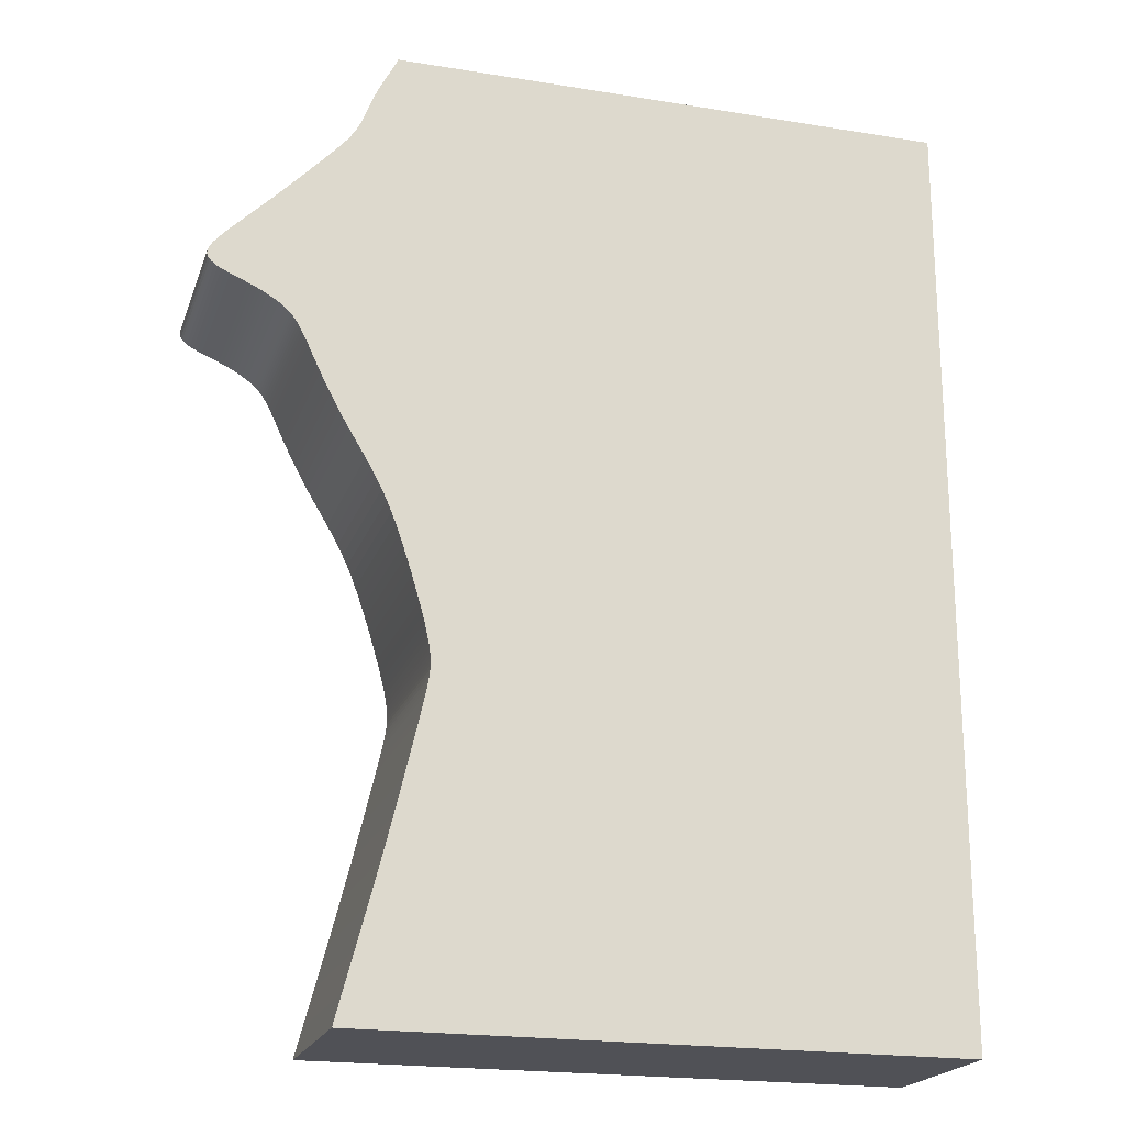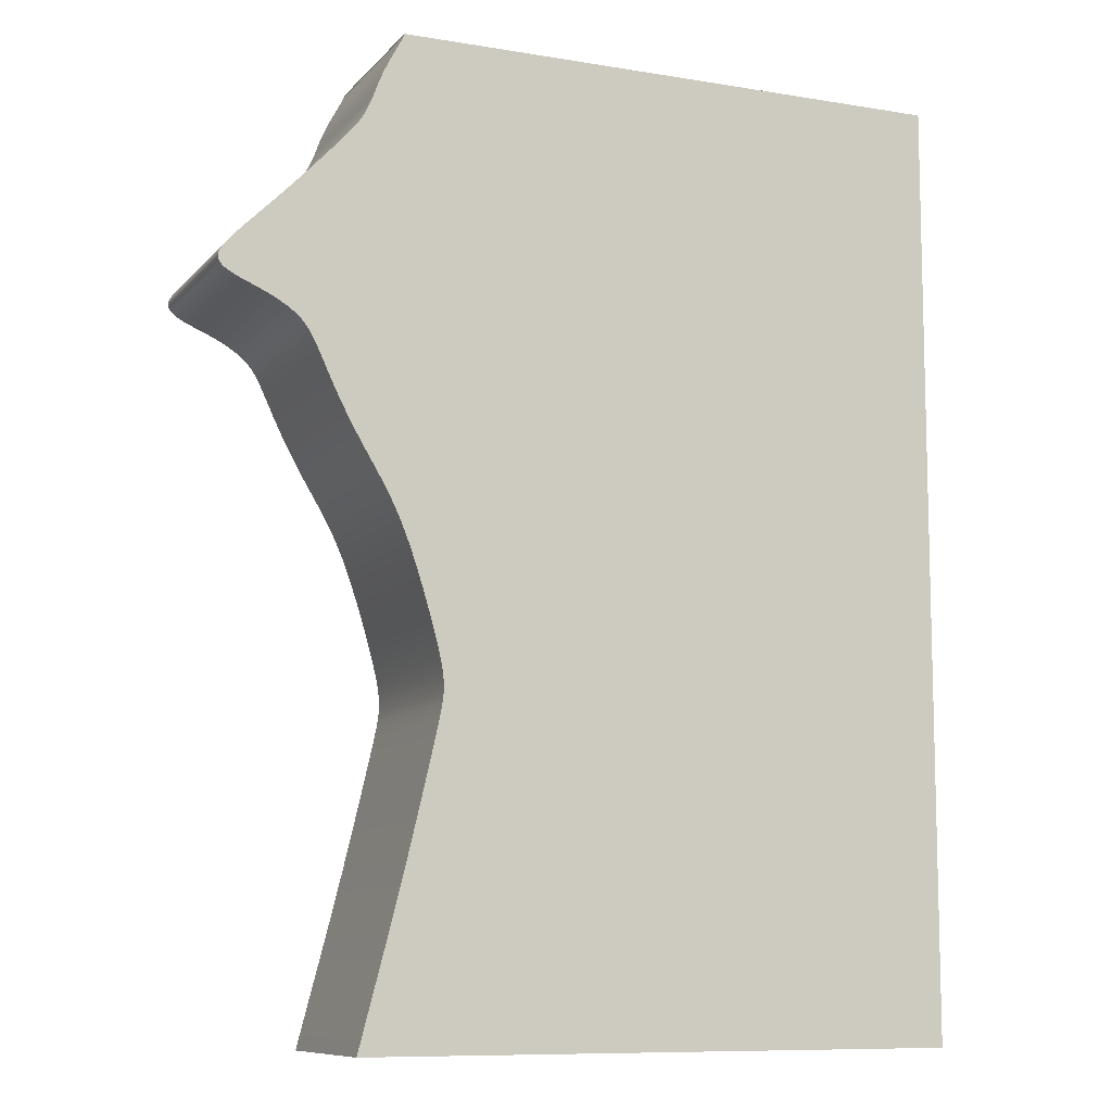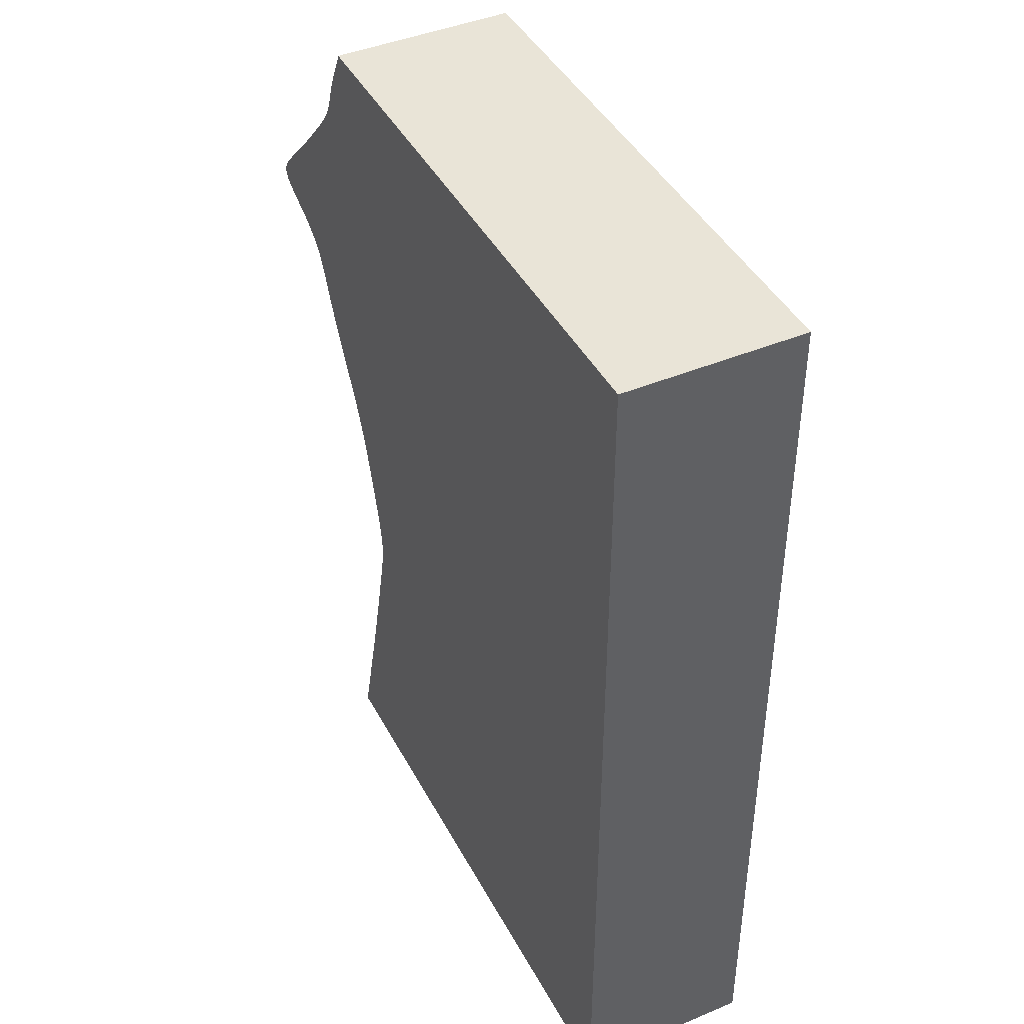
<metadata>
{"format":"obj","ext":"obj","renderer":"f3d","projection":"perspective","resolution":1024,"background":"white","views":[{"elev":-20.5,"azim":163.6,"up":"+Y"},{"elev":-9.5,"azim":156.7,"up":"+Y"},{"elev":43.0,"azim":-116.4,"up":"+Y"}]}
</metadata>
<code>
v 0.01252 0.003261 0
v 0.01266 0.002949 0
v 0.01286 0.002565 0
v 0.01311 0.002105 0
v 0.0134 0.00157 0
v 0.01373 0.0009614 0
v 0.0141 0.0002793 0
v 0.0145 -0.0004735 0
v 0.01492 -0.001279 0
v 0.01534 -0.002113 0
v 0.01575 -0.002954 0
v 0.01613 -0.003789 0
v 0.01648 -0.004613 0
v 0.01679 -0.005399 0
v 0.01707 -0.006144 0
v 0.01733 -0.006847 0
v 0.01757 -0.007512 0
v 0.01781 -0.008141 0
v 0.01806 -0.008738 0
v 0.01831 -0.009305 0
v 0.01858 -0.009848 0
v 0.01885 -0.01037 0
v 0.01914 -0.01087 0
v 0.01945 -0.01136 0
v 0.01977 -0.01184 0
v 0.02011 -0.01232 0
v 0.02048 -0.0128 0
v 0.02089 -0.0133 0
v 0.02136 -0.01385 0
v 0.02191 -0.01447 0
v 0.02256 -0.01519 0
v 0.02335 -0.01604 0
v 0.02428 -0.01704 0
v 0.02538 -0.01822 0
v 0.02664 -0.01955 0
v 0.02802 -0.021 0
v 0.02951 -0.02255 0
v 0.03106 -0.02414 0
v 0.03264 -0.02573 0
v 0.03419 -0.02727 0
v 0.03567 -0.02873 0
v 0.03704 -0.03008 0
v 0.03827 -0.03129 0
v 0.0393 -0.03236 0
v 0.04014 -0.03326 0
v 0.04079 -0.03403 0
v 0.04126 -0.03468 0
v 0.04158 -0.03524 0
v 0.04176 -0.03573 0
v 0.04181 -0.03617 0
v 0.04174 -0.03657 0
v 0.04158 -0.03695 0
v 0.04132 -0.03731 0
v 0.04097 -0.03766 0
v 0.04054 -0.038 0
v 0.04002 -0.03832 0
v 0.03942 -0.03864 0
v 0.03876 -0.03897 0
v 0.03803 -0.03929 0
v 0.03728 -0.03961 0
v 0.03652 -0.03993 0
v 0.03577 -0.04025 0
v 0.03506 -0.04056 0
v 0.03436 -0.04087 0
v 0.03371 -0.04117 0
v 0.03311 -0.04147 0
v 0.03256 -0.04176 0
v 0.03204 -0.04204 0
v 0.03157 -0.04232 0
v 0.03111 -0.0426 0
v 0.03069 -0.04287 0
v 0.03029 -0.04314 0
v 0.02992 -0.0434 0
v 0.02957 -0.04367 0
v 0.02923 -0.04395 0
v 0.02892 -0.04423 0
v 0.02862 -0.04452 0
v 0.02833 -0.04482 0
v 0.02805 -0.04514 0
v 0.02778 -0.04548 0
v 0.02751 -0.04584 0
v 0.02725 -0.04624 0
v 0.02698 -0.04668 0
v 0.02671 -0.04717 0
v 0.02642 -0.0477 0
v 0.02613 -0.04829 0
v 0.02581 -0.04892 0
v 0.02548 -0.04962 0
v 0.02512 -0.05039 0
v 0.02473 -0.05122 0
v 0.02431 -0.05213 0
v 0.02386 -0.0531 0
v 0.02336 -0.05413 0
v 0.02283 -0.05523 0
v 0.02225 -0.05638 0
v 0.02162 -0.0576 0
v 0.02095 -0.05888 0
v 0.02022 -0.06021 0
v 0.01944 -0.06159 0
v 0.0186 -0.06302 0
v 0.01771 -0.06449 0
v 0.01679 -0.066 0
v 0.01586 -0.06755 0
v 0.01494 -0.06915 0
v 0.01403 -0.0708 0
v 0.01316 -0.0725 0
v 0.01235 -0.07425 0
v 0.01159 -0.07602 0
v 0.01089 -0.07781 0
v 0.01025 -0.07957 0
v 0.009659 -0.08128 0
v 0.00911 -0.08292 0
v 0.008604 -0.08449 0
v 0.008137 -0.08599 0
v 0.007709 -0.08741 0
v 0.007313 -0.08875 0
v 0.006944 -0.09001 0
v 0.006611 -0.09118 0
v 0.006314 -0.09228 0
v 0.00605 -0.0933 0
v 0.005818 -0.09425 0
v 0.005616 -0.09513 0
v 0.005444 -0.09595 0
v 0.0053 -0.09671 0
v 0.005185 -0.09743 0
v 0.005097 -0.09811 0
v 0.005037 -0.09875 0
v 0.005004 -0.09938 0
v 0.005 -0.1 0
v 0.005024 -0.1006 0
v 0.00508 -0.1013 0
v 0.00517 -0.102 0
v 0.005295 -0.1028 0
v 0.005461 -0.1037 0
v 0.005669 -0.1047 0
v 0.005923 -0.1058 0
v 0.006226 -0.1072 0
v 0.006583 -0.1087 0
v 0.006997 -0.1105 0
v 0.007473 -0.1126 0
v 0.008016 -0.1149 0
v 0.008624 -0.1174 0
v 0.009302 -0.1203 0
v 0.01004 -0.1234 0
v 0.01084 -0.1266 0
v 0.01169 -0.13 0
v 0.01257 -0.1334 0
v 0.01347 -0.1369 0
v 0.01437 -0.1403 0
v 0.01524 -0.1436 0
v 0.01608 -0.1468 0
v 0.01685 -0.1497 0
v 0.01755 -0.1524 0
v 0.01817 -0.1547 0
v -0.08183 -0.1547 0
v -0.08183 0.00352 0
v 0.01249 0.00352 0
v 0.01252 0.003261 0.03
v 0.01266 0.002949 0.03
v 0.01286 0.002565 0.03
v 0.01311 0.002105 0.03
v 0.0134 0.00157 0.03
v 0.01373 0.0009614 0.03
v 0.0141 0.0002793 0.03
v 0.0145 -0.0004735 0.03
v 0.01492 -0.001279 0.03
v 0.01534 -0.002113 0.03
v 0.01575 -0.002954 0.03
v 0.01613 -0.003789 0.03
v 0.01648 -0.004613 0.03
v 0.01679 -0.005399 0.03
v 0.01707 -0.006144 0.03
v 0.01733 -0.006847 0.03
v 0.01757 -0.007512 0.03
v 0.01781 -0.008141 0.03
v 0.01806 -0.008738 0.03
v 0.01831 -0.009305 0.03
v 0.01858 -0.009848 0.03
v 0.01885 -0.01037 0.03
v 0.01914 -0.01087 0.03
v 0.01945 -0.01136 0.03
v 0.01977 -0.01184 0.03
v 0.02011 -0.01232 0.03
v 0.02048 -0.0128 0.03
v 0.02089 -0.0133 0.03
v 0.02136 -0.01385 0.03
v 0.02191 -0.01447 0.03
v 0.02256 -0.01519 0.03
v 0.02335 -0.01604 0.03
v 0.02428 -0.01704 0.03
v 0.02538 -0.01822 0.03
v 0.02664 -0.01955 0.03
v 0.02802 -0.021 0.03
v 0.02951 -0.02255 0.03
v 0.03106 -0.02414 0.03
v 0.03264 -0.02573 0.03
v 0.03419 -0.02727 0.03
v 0.03567 -0.02873 0.03
v 0.03704 -0.03008 0.03
v 0.03827 -0.03129 0.03
v 0.0393 -0.03236 0.03
v 0.04014 -0.03326 0.03
v 0.04079 -0.03403 0.03
v 0.04126 -0.03468 0.03
v 0.04158 -0.03524 0.03
v 0.04176 -0.03573 0.03
v 0.04181 -0.03617 0.03
v 0.04174 -0.03657 0.03
v 0.04158 -0.03695 0.03
v 0.04132 -0.03731 0.03
v 0.04097 -0.03766 0.03
v 0.04054 -0.038 0.03
v 0.04002 -0.03832 0.03
v 0.03942 -0.03864 0.03
v 0.03876 -0.03897 0.03
v 0.03803 -0.03929 0.03
v 0.03728 -0.03961 0.03
v 0.03652 -0.03993 0.03
v 0.03577 -0.04025 0.03
v 0.03506 -0.04056 0.03
v 0.03436 -0.04087 0.03
v 0.03371 -0.04117 0.03
v 0.03311 -0.04147 0.03
v 0.03256 -0.04176 0.03
v 0.03204 -0.04204 0.03
v 0.03157 -0.04232 0.03
v 0.03111 -0.0426 0.03
v 0.03069 -0.04287 0.03
v 0.03029 -0.04314 0.03
v 0.02992 -0.0434 0.03
v 0.02957 -0.04367 0.03
v 0.02923 -0.04395 0.03
v 0.02892 -0.04423 0.03
v 0.02862 -0.04452 0.03
v 0.02833 -0.04482 0.03
v 0.02805 -0.04514 0.03
v 0.02778 -0.04548 0.03
v 0.02751 -0.04584 0.03
v 0.02725 -0.04624 0.03
v 0.02698 -0.04668 0.03
v 0.02671 -0.04717 0.03
v 0.02642 -0.0477 0.03
v 0.02613 -0.04829 0.03
v 0.02581 -0.04892 0.03
v 0.02548 -0.04962 0.03
v 0.02512 -0.05039 0.03
v 0.02473 -0.05122 0.03
v 0.02431 -0.05213 0.03
v 0.02386 -0.0531 0.03
v 0.02336 -0.05413 0.03
v 0.02283 -0.05523 0.03
v 0.02225 -0.05638 0.03
v 0.02162 -0.0576 0.03
v 0.02095 -0.05888 0.03
v 0.02022 -0.06021 0.03
v 0.01944 -0.06159 0.03
v 0.0186 -0.06302 0.03
v 0.01771 -0.06449 0.03
v 0.01679 -0.066 0.03
v 0.01586 -0.06755 0.03
v 0.01494 -0.06915 0.03
v 0.01403 -0.0708 0.03
v 0.01316 -0.0725 0.03
v 0.01235 -0.07425 0.03
v 0.01159 -0.07602 0.03
v 0.01089 -0.07781 0.03
v 0.01025 -0.07957 0.03
v 0.009659 -0.08128 0.03
v 0.00911 -0.08292 0.03
v 0.008604 -0.08449 0.03
v 0.008137 -0.08599 0.03
v 0.007709 -0.08741 0.03
v 0.007313 -0.08875 0.03
v 0.006944 -0.09001 0.03
v 0.006611 -0.09118 0.03
v 0.006314 -0.09228 0.03
v 0.00605 -0.0933 0.03
v 0.005818 -0.09425 0.03
v 0.005616 -0.09513 0.03
v 0.005444 -0.09595 0.03
v 0.0053 -0.09671 0.03
v 0.005185 -0.09743 0.03
v 0.005097 -0.09811 0.03
v 0.005037 -0.09875 0.03
v 0.005004 -0.09938 0.03
v 0.005 -0.1 0.03
v 0.005024 -0.1006 0.03
v 0.00508 -0.1013 0.03
v 0.00517 -0.102 0.03
v 0.005295 -0.1028 0.03
v 0.005461 -0.1037 0.03
v 0.005669 -0.1047 0.03
v 0.005923 -0.1058 0.03
v 0.006226 -0.1072 0.03
v 0.006583 -0.1087 0.03
v 0.006997 -0.1105 0.03
v 0.007473 -0.1126 0.03
v 0.008016 -0.1149 0.03
v 0.008624 -0.1174 0.03
v 0.009302 -0.1203 0.03
v 0.01004 -0.1234 0.03
v 0.01084 -0.1266 0.03
v 0.01169 -0.13 0.03
v 0.01257 -0.1334 0.03
v 0.01347 -0.1369 0.03
v 0.01437 -0.1403 0.03
v 0.01524 -0.1436 0.03
v 0.01608 -0.1468 0.03
v 0.01685 -0.1497 0.03
v 0.01755 -0.1524 0.03
v 0.01817 -0.1547 0.03
v -0.08183 -0.1547 0.03
v -0.08183 0.00352 0.03
v 0.01249 0.00352 0.03
f 156 157 1
f 154 155 156
f 152 153 154
f 150 151 152
f 100 101 102
f 98 99 100
f 96 97 98
f 94 95 96
f 92 93 94
f 90 91 92
f 59 60 61
f 57 58 59
f 55 56 57
f 53 54 55
f 51 52 53
f 49 50 51
f 47 48 49
f 45 46 47
f 43 44 45
f 41 42 43
f 14 15 16
f 12 13 14
f 10 11 12
f 8 9 10
f 6 7 8
f 156 1 2
f 152 154 156
f 98 100 102
f 94 96 98
f 90 92 94
f 57 59 61
f 53 55 57
f 49 51 53
f 45 47 49
f 41 43 45
f 14 16 17
f 10 12 14
f 6 8 10
f 156 2 3
f 150 152 156
f 98 102 103
f 90 94 98
f 57 61 62
f 49 53 57
f 41 45 49
f 10 14 17
f 5 6 10
f 156 3 4
f 149 150 156
f 90 98 103
f 57 62 63
f 41 49 57
f 10 17 18
f 4 5 10
f 148 149 156
f 90 103 104
f 41 57 63
f 4 10 18
f 147 148 156
f 90 104 105
f 41 63 64
f 4 18 19
f 146 147 156
f 89 90 105
f 41 64 65
f 4 19 20
f 145 146 156
f 88 89 105
f 41 65 66
f 156 4 20
f 144 145 156
f 87 88 105
f 41 66 67
f 156 20 21
f 143 144 156
f 86 87 105
f 41 67 68
f 156 21 22
f 142 143 156
f 85 86 105
f 41 68 69
f 156 22 23
f 141 142 156
f 84 85 105
f 41 69 70
f 156 23 24
f 140 141 156
f 41 70 71
f 156 24 25
f 139 140 156
f 41 71 72
f 156 25 26
f 138 139 156
f 41 72 73
f 156 26 27
f 137 138 156
f 41 73 74
f 156 27 28
f 136 137 156
f 41 74 75
f 156 28 29
f 135 136 156
f 41 75 76
f 156 29 30
f 134 135 156
f 41 76 77
f 156 30 31
f 133 134 156
f 41 77 78
f 156 31 32
f 132 133 156
f 41 78 79
f 156 32 33
f 131 132 156
f 41 79 80
f 156 33 34
f 130 131 156
f 41 80 81
f 156 34 35
f 129 130 156
f 41 81 82
f 156 35 36
f 128 129 156
f 41 82 83
f 156 36 37
f 127 128 156
f 41 83 84
f 156 37 38
f 126 127 156
f 41 84 105
f 156 38 39
f 125 126 156
f 40 41 105
f 156 39 40
f 124 125 156
f 40 105 106
f 123 124 156
f 40 106 107
f 122 123 156
f 156 40 107
f 121 122 156
f 156 107 108
f 120 121 156
f 156 108 109
f 119 120 156
f 156 109 110
f 118 119 156
f 156 110 111
f 117 118 156
f 156 111 112
f 116 117 156
f 156 112 113
f 115 116 156
f 156 113 114
f 114 115 156
f 158 314 313
f 313 312 311
f 311 310 309
f 309 308 307
f 259 258 257
f 257 256 255
f 255 254 253
f 253 252 251
f 251 250 249
f 249 248 247
f 218 217 216
f 216 215 214
f 214 213 212
f 212 211 210
f 210 209 208
f 208 207 206
f 206 205 204
f 204 203 202
f 202 201 200
f 200 199 198
f 173 172 171
f 171 170 169
f 169 168 167
f 167 166 165
f 165 164 163
f 159 158 313
f 313 311 309
f 259 257 255
f 255 253 251
f 251 249 247
f 218 216 214
f 214 212 210
f 210 208 206
f 206 204 202
f 202 200 198
f 174 173 171
f 171 169 167
f 167 165 163
f 160 159 313
f 313 309 307
f 260 259 255
f 255 251 247
f 219 218 214
f 214 210 206
f 206 202 198
f 174 171 167
f 167 163 162
f 161 160 313
f 313 307 306
f 260 255 247
f 220 219 214
f 214 206 198
f 175 174 167
f 167 162 161
f 313 306 305
f 261 260 247
f 220 214 198
f 175 167 161
f 313 305 304
f 262 261 247
f 221 220 198
f 176 175 161
f 313 304 303
f 262 247 246
f 222 221 198
f 177 176 161
f 313 303 302
f 262 246 245
f 223 222 198
f 177 161 313
f 313 302 301
f 262 245 244
f 224 223 198
f 178 177 313
f 313 301 300
f 262 244 243
f 225 224 198
f 179 178 313
f 313 300 299
f 262 243 242
f 226 225 198
f 180 179 313
f 313 299 298
f 262 242 241
f 227 226 198
f 181 180 313
f 313 298 297
f 228 227 198
f 182 181 313
f 313 297 296
f 229 228 198
f 183 182 313
f 313 296 295
f 230 229 198
f 184 183 313
f 313 295 294
f 231 230 198
f 185 184 313
f 313 294 293
f 232 231 198
f 186 185 313
f 313 293 292
f 233 232 198
f 187 186 313
f 313 292 291
f 234 233 198
f 188 187 313
f 313 291 290
f 235 234 198
f 189 188 313
f 313 290 289
f 236 235 198
f 190 189 313
f 313 289 288
f 237 236 198
f 191 190 313
f 313 288 287
f 238 237 198
f 192 191 313
f 313 287 286
f 239 238 198
f 193 192 313
f 313 286 285
f 240 239 198
f 194 193 313
f 313 285 284
f 241 240 198
f 195 194 313
f 313 284 283
f 262 241 198
f 196 195 313
f 313 283 282
f 262 198 197
f 197 196 313
f 313 282 281
f 263 262 197
f 313 281 280
f 264 263 197
f 313 280 279
f 264 197 313
f 313 279 278
f 265 264 313
f 313 278 277
f 266 265 313
f 313 277 276
f 267 266 313
f 313 276 275
f 268 267 313
f 313 275 274
f 269 268 313
f 313 274 273
f 270 269 313
f 313 273 272
f 271 270 313
f 313 272 271
f 158 159 1
f 1 159 2
f 159 160 2
f 2 160 3
f 160 161 3
f 3 161 4
f 161 162 4
f 4 162 5
f 162 163 5
f 5 163 6
f 163 164 6
f 6 164 7
f 164 165 7
f 7 165 8
f 165 166 8
f 8 166 9
f 166 167 9
f 9 167 10
f 167 168 10
f 10 168 11
f 168 169 11
f 11 169 12
f 169 170 12
f 12 170 13
f 170 171 13
f 13 171 14
f 171 172 14
f 14 172 15
f 172 173 15
f 15 173 16
f 173 174 16
f 16 174 17
f 174 175 17
f 17 175 18
f 175 176 18
f 18 176 19
f 176 177 19
f 19 177 20
f 177 178 20
f 20 178 21
f 178 179 21
f 21 179 22
f 179 180 22
f 22 180 23
f 180 181 23
f 23 181 24
f 181 182 24
f 24 182 25
f 182 183 25
f 25 183 26
f 183 184 26
f 26 184 27
f 184 185 27
f 27 185 28
f 185 186 28
f 28 186 29
f 186 187 29
f 29 187 30
f 187 188 30
f 30 188 31
f 188 189 31
f 31 189 32
f 189 190 32
f 32 190 33
f 190 191 33
f 33 191 34
f 191 192 34
f 34 192 35
f 192 193 35
f 35 193 36
f 193 194 36
f 36 194 37
f 194 195 37
f 37 195 38
f 195 196 38
f 38 196 39
f 196 197 39
f 39 197 40
f 197 198 40
f 40 198 41
f 198 199 41
f 41 199 42
f 199 200 42
f 42 200 43
f 200 201 43
f 43 201 44
f 201 202 44
f 44 202 45
f 202 203 45
f 45 203 46
f 203 204 46
f 46 204 47
f 204 205 47
f 47 205 48
f 205 206 48
f 48 206 49
f 206 207 49
f 49 207 50
f 207 208 50
f 50 208 51
f 208 209 51
f 51 209 52
f 209 210 52
f 52 210 53
f 210 211 53
f 53 211 54
f 211 212 54
f 54 212 55
f 212 213 55
f 55 213 56
f 213 214 56
f 56 214 57
f 214 215 57
f 57 215 58
f 215 216 58
f 58 216 59
f 216 217 59
f 59 217 60
f 217 218 60
f 60 218 61
f 218 219 61
f 61 219 62
f 219 220 62
f 62 220 63
f 220 221 63
f 63 221 64
f 221 222 64
f 64 222 65
f 222 223 65
f 65 223 66
f 223 224 66
f 66 224 67
f 224 225 67
f 67 225 68
f 225 226 68
f 68 226 69
f 226 227 69
f 69 227 70
f 227 228 70
f 70 228 71
f 228 229 71
f 71 229 72
f 229 230 72
f 72 230 73
f 230 231 73
f 73 231 74
f 231 232 74
f 74 232 75
f 232 233 75
f 75 233 76
f 233 234 76
f 76 234 77
f 234 235 77
f 77 235 78
f 235 236 78
f 78 236 79
f 236 237 79
f 79 237 80
f 237 238 80
f 80 238 81
f 238 239 81
f 81 239 82
f 239 240 82
f 82 240 83
f 240 241 83
f 83 241 84
f 241 242 84
f 84 242 85
f 242 243 85
f 85 243 86
f 243 244 86
f 86 244 87
f 244 245 87
f 87 245 88
f 245 246 88
f 88 246 89
f 246 247 89
f 89 247 90
f 247 248 90
f 90 248 91
f 248 249 91
f 91 249 92
f 249 250 92
f 92 250 93
f 250 251 93
f 93 251 94
f 251 252 94
f 94 252 95
f 252 253 95
f 95 253 96
f 253 254 96
f 96 254 97
f 254 255 97
f 97 255 98
f 255 256 98
f 98 256 99
f 256 257 99
f 99 257 100
f 257 258 100
f 100 258 101
f 258 259 101
f 101 259 102
f 259 260 102
f 102 260 103
f 260 261 103
f 103 261 104
f 261 262 104
f 104 262 105
f 262 263 105
f 105 263 106
f 263 264 106
f 106 264 107
f 264 265 107
f 107 265 108
f 265 266 108
f 108 266 109
f 266 267 109
f 109 267 110
f 267 268 110
f 110 268 111
f 268 269 111
f 111 269 112
f 269 270 112
f 112 270 113
f 270 271 113
f 113 271 114
f 271 272 114
f 114 272 115
f 272 273 115
f 115 273 116
f 273 274 116
f 116 274 117
f 274 275 117
f 117 275 118
f 275 276 118
f 118 276 119
f 276 277 119
f 119 277 120
f 277 278 120
f 120 278 121
f 278 279 121
f 121 279 122
f 279 280 122
f 122 280 123
f 280 281 123
f 123 281 124
f 281 282 124
f 124 282 125
f 282 283 125
f 125 283 126
f 283 284 126
f 126 284 127
f 284 285 127
f 127 285 128
f 285 286 128
f 128 286 129
f 286 287 129
f 129 287 130
f 287 288 130
f 130 288 131
f 288 289 131
f 131 289 132
f 289 290 132
f 132 290 133
f 290 291 133
f 133 291 134
f 291 292 134
f 134 292 135
f 292 293 135
f 135 293 136
f 293 294 136
f 136 294 137
f 294 295 137
f 137 295 138
f 295 296 138
f 138 296 139
f 296 297 139
f 139 297 140
f 297 298 140
f 140 298 141
f 298 299 141
f 141 299 142
f 299 300 142
f 142 300 143
f 300 301 143
f 143 301 144
f 301 302 144
f 144 302 145
f 302 303 145
f 145 303 146
f 303 304 146
f 146 304 147
f 304 305 147
f 147 305 148
f 305 306 148
f 148 306 149
f 306 307 149
f 149 307 150
f 307 308 150
f 150 308 151
f 308 309 151
f 151 309 152
f 309 310 152
f 152 310 153
f 310 311 153
f 153 311 154
f 311 312 154
f 154 312 155
f 312 313 155
f 155 313 156
f 314 158 157
f 157 158 1
f 313 314 156
f 156 314 157

</code>
